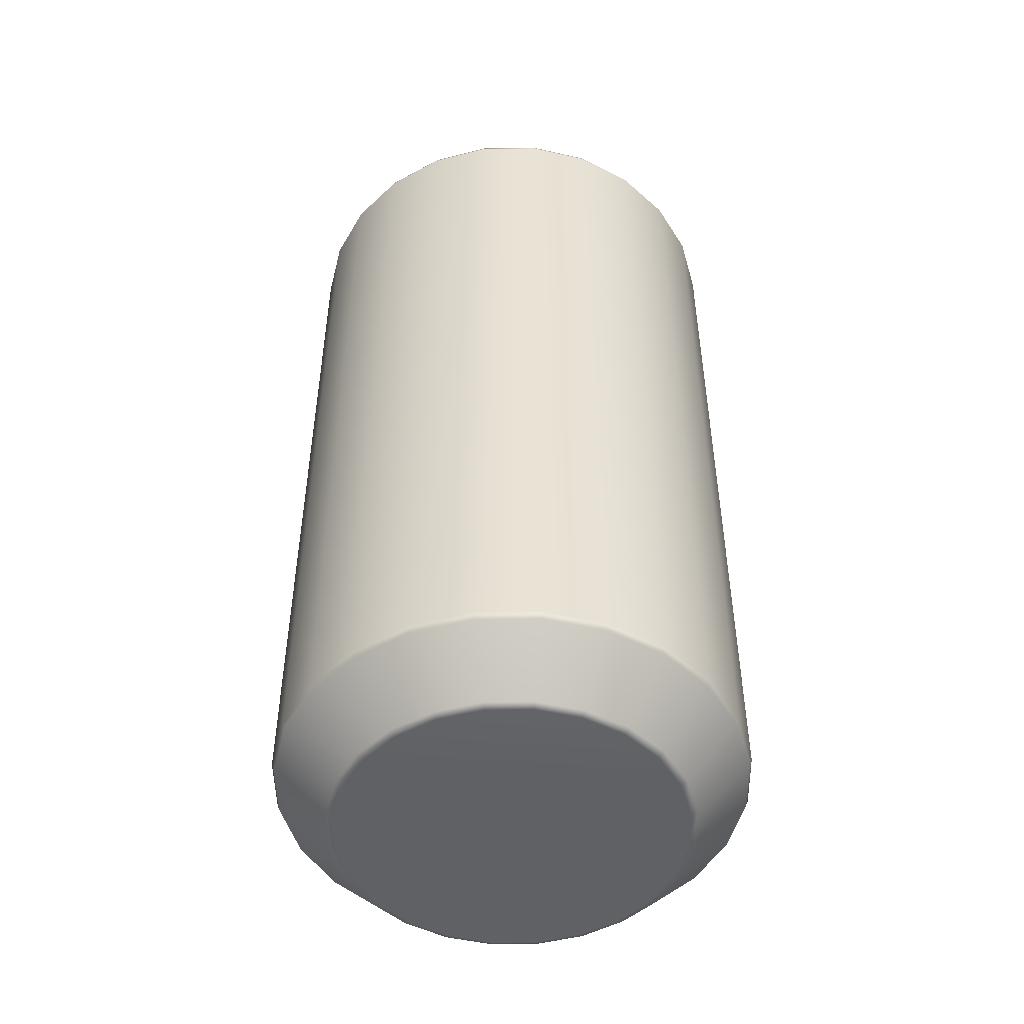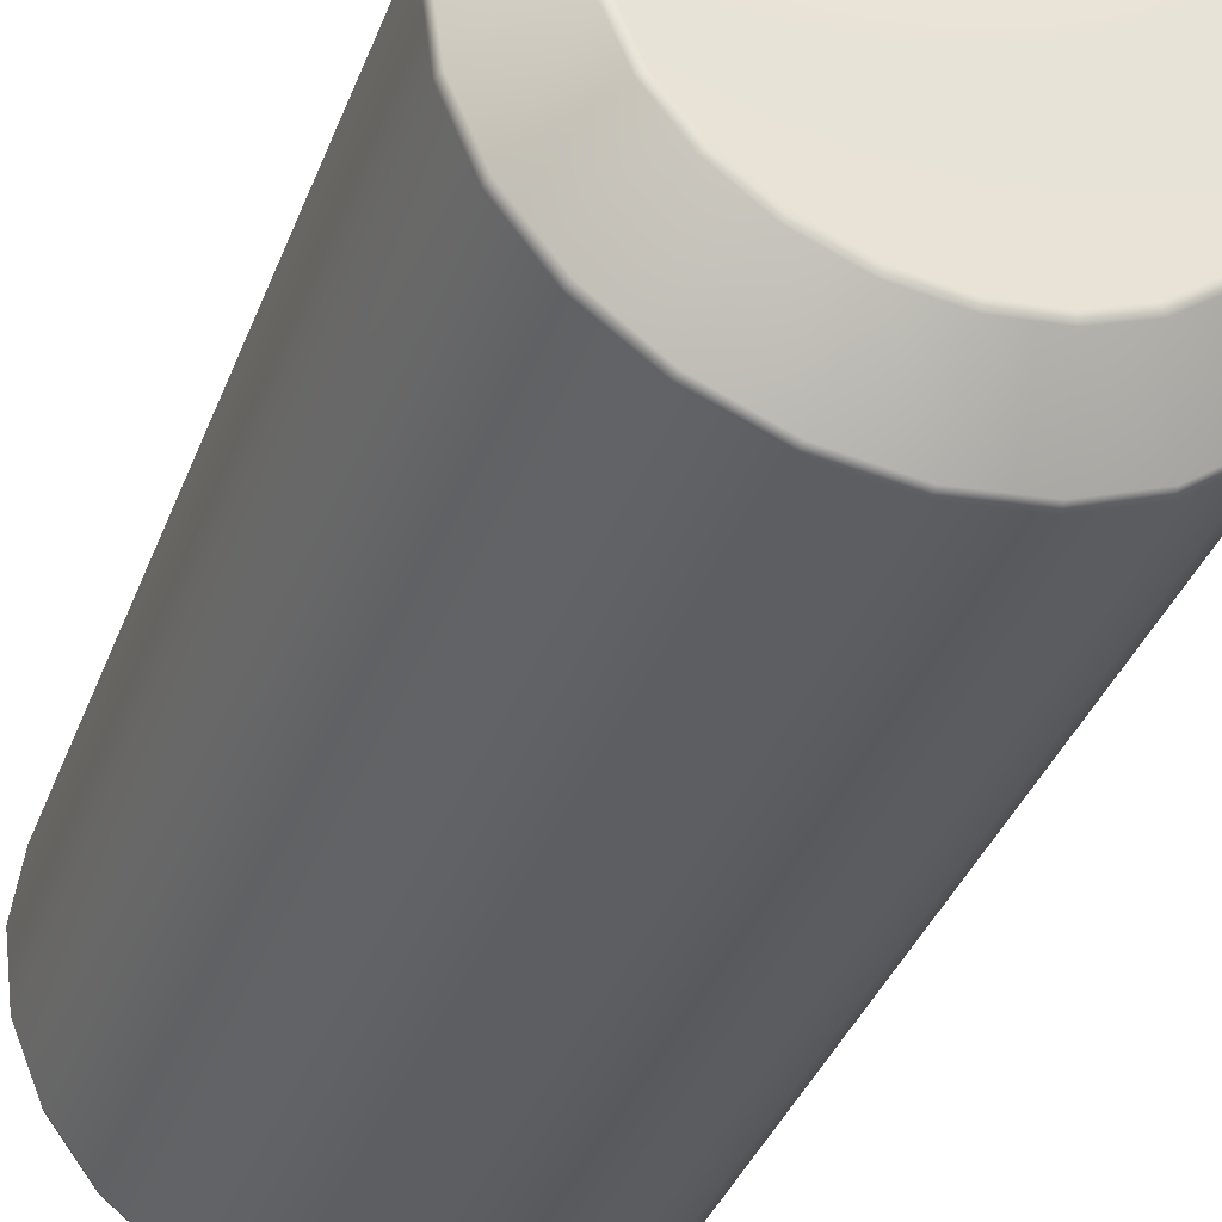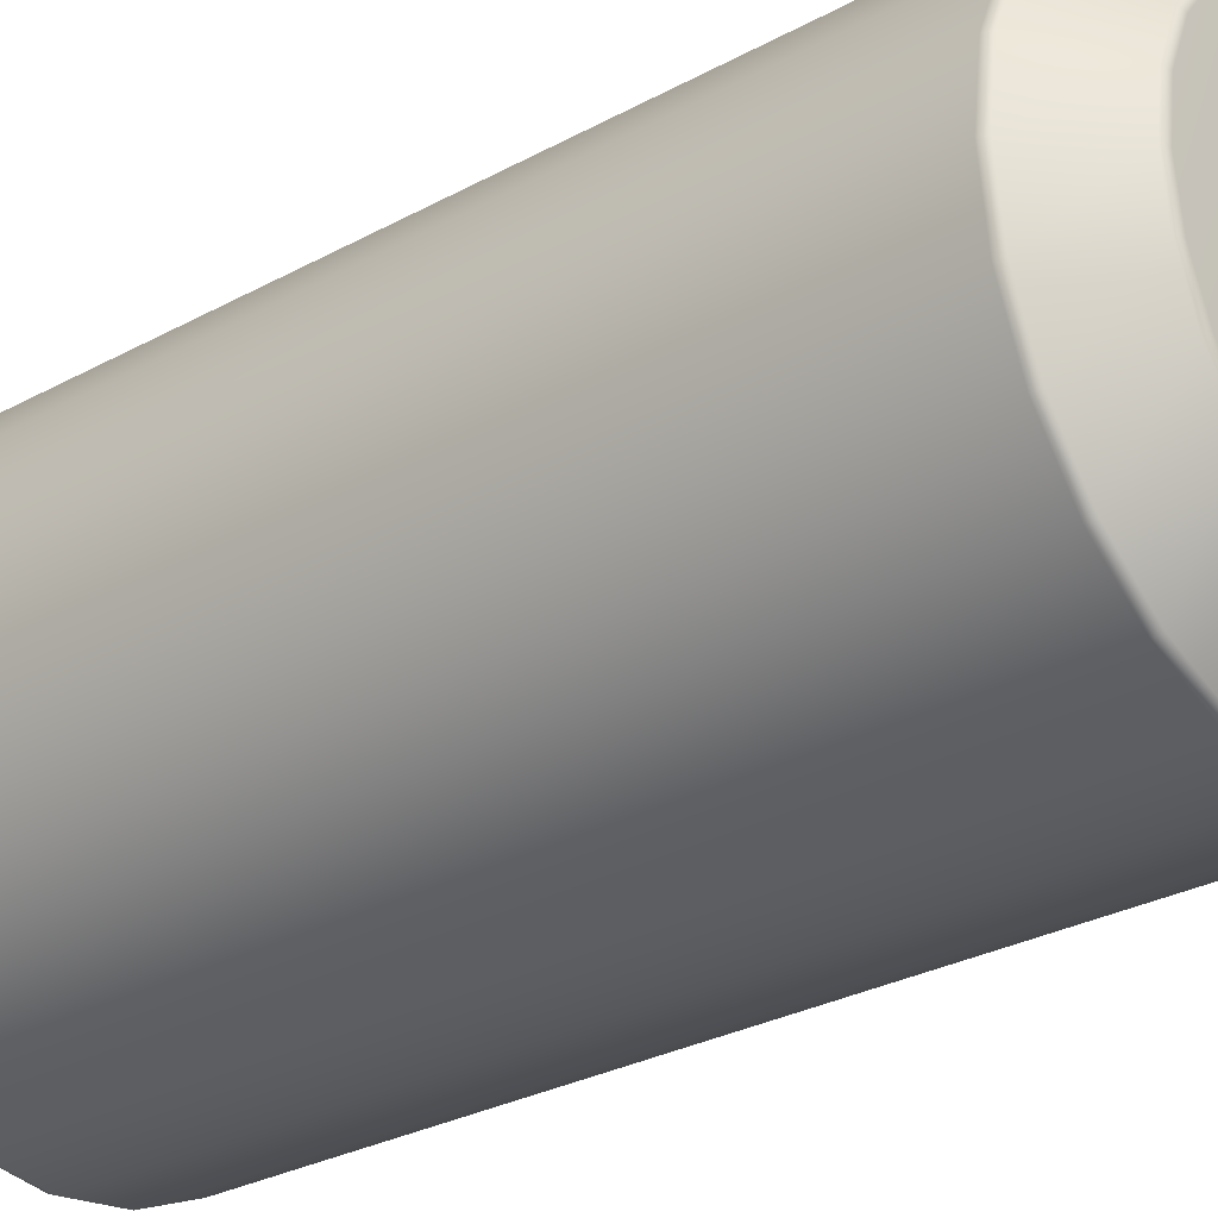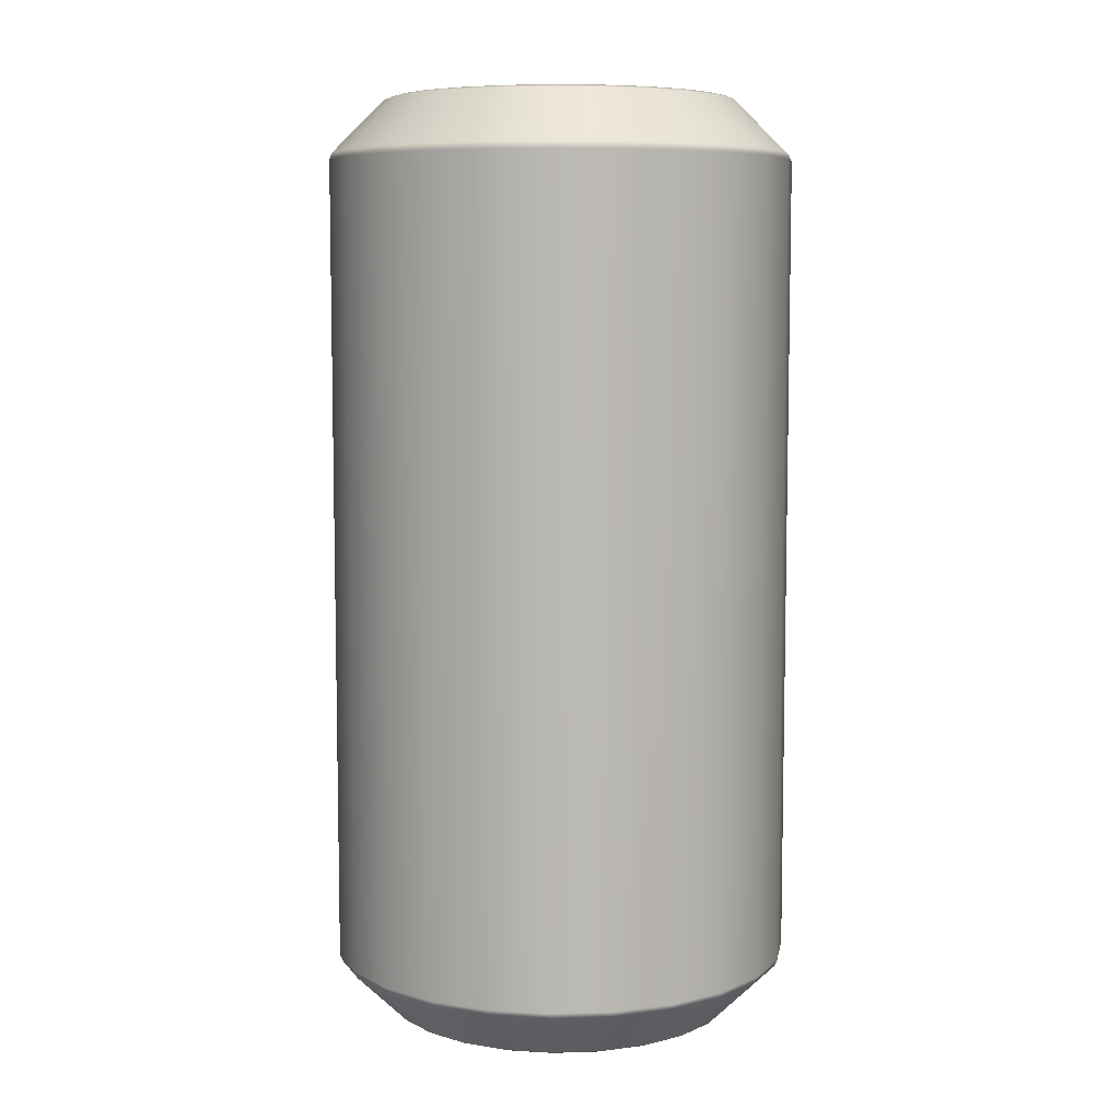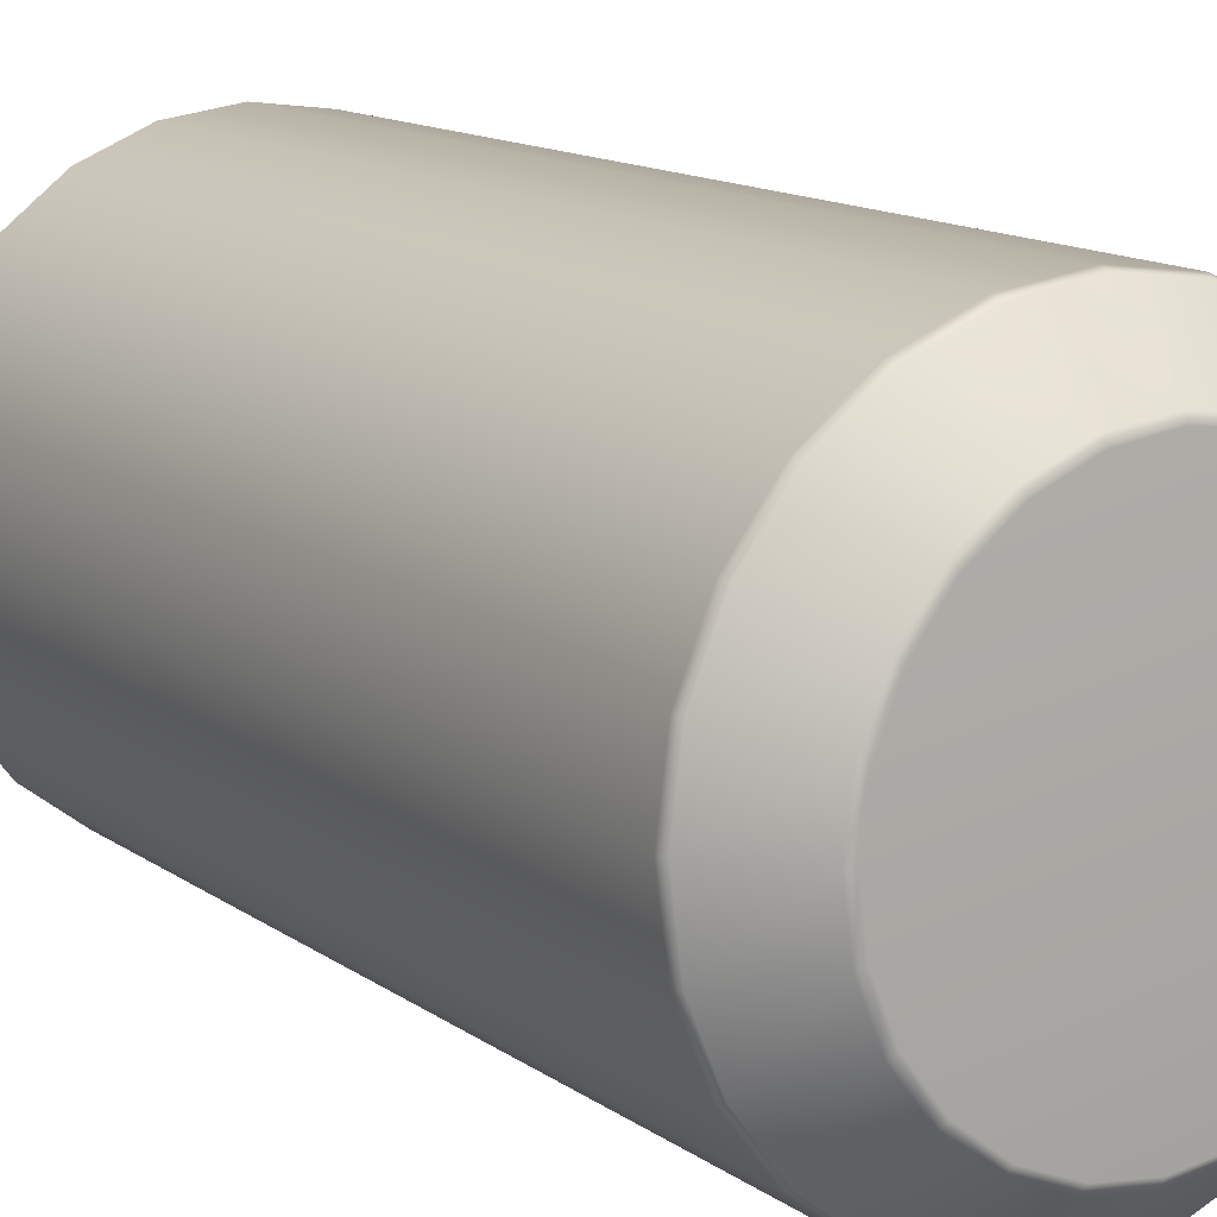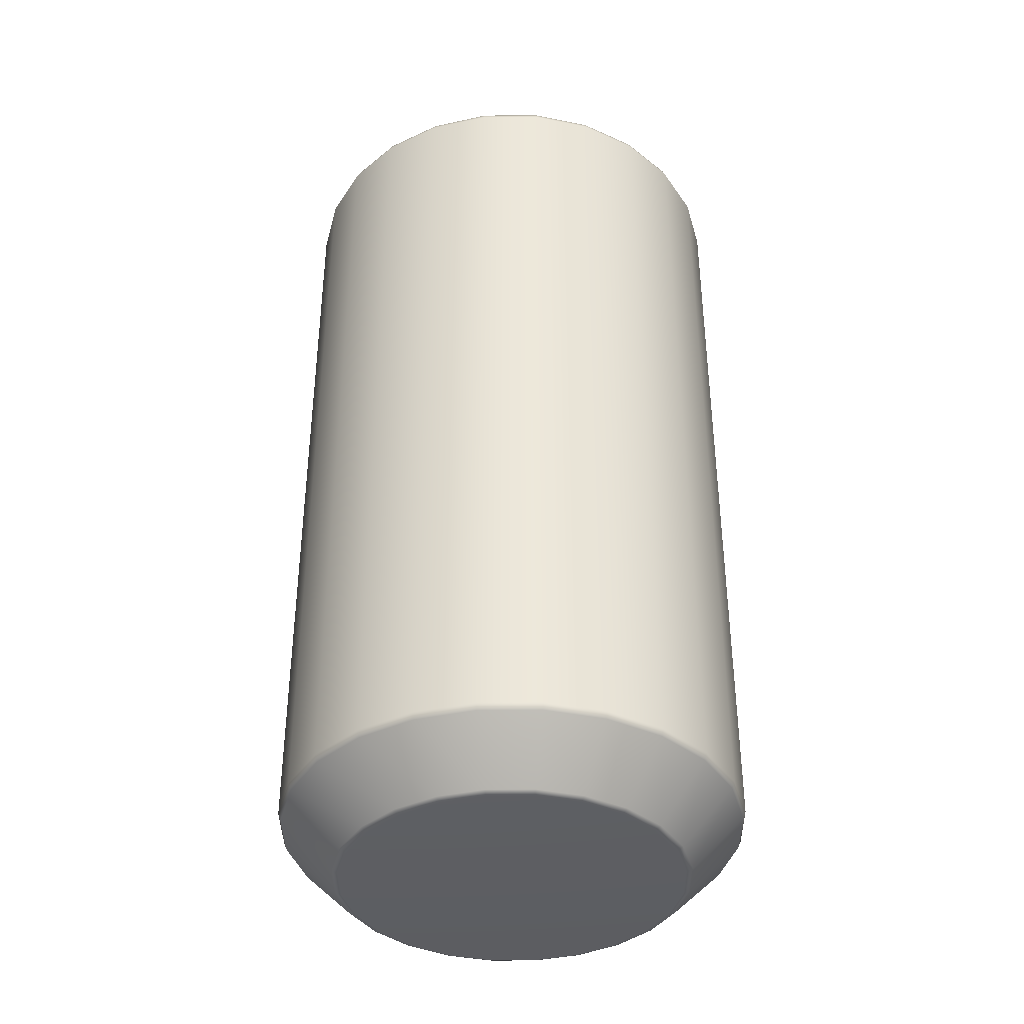
<metadata>
{"format":"obj","ext":"obj","renderer":"f3d","projection":"perspective","resolution":1024,"background":"white","views":[{"elev":-49.2,"azim":-111.6,"up":"+Y"},{"elev":-37.5,"azim":160.5,"up":"+Z"},{"elev":-28.1,"azim":-50.0,"up":"+Z"},{"elev":7.3,"azim":2.2,"up":"+Y"},{"elev":12.9,"azim":-32.3,"up":"+Z"},{"elev":-38.5,"azim":83.0,"up":"+Y"}]}
</metadata>
<code>
g default
v 0 0 0
v 0 2 0
v 0.3683 0.006195 -0.09868
v 0.3537 0 -0.09477
v 0.3302 0.006195 -0.1906
v 0.3171 0 -0.1831
v 0.4769 0.1177 -0.1278
v 0.483 0.1327 -0.1294
v 0.4276 0.1177 -0.2469
v 0.433 0.1327 -0.25
v 0.4938 0.1177 0
v 0.5 0.1327 0
v 0.3813 0.006195 0
v 0.3662 0 0
v 0.2696 0.006195 -0.2696
v 0.2589 0 -0.2589
v 0.3491 0.1177 -0.3491
v 0.3536 0.1327 -0.3536
v 0.1906 0.006195 -0.3302
v 0.1831 0 -0.3171
v 0.2469 0.1177 -0.4276
v 0.25 0.1327 -0.433
v 0.09868 0.006195 -0.3683
v 0.09477 0 -0.3537
v 0.1278 0.1177 -0.4769
v 0.1294 0.1327 -0.483
v 0 0.006195 -0.3813
v 0 0 -0.3662
v 0 0.1177 -0.4938
v 0 0.1327 -0.5
v -0.09868 0.006195 -0.3683
v -0.09477 0 -0.3537
v -0.1278 0.1177 -0.4769
v -0.1294 0.1327 -0.483
v -0.1906 0.006195 -0.3302
v -0.1831 0 -0.3171
v -0.2469 0.1177 -0.4276
v -0.25 0.1327 -0.433
v -0.2696 0.006195 -0.2696
v -0.2589 0 -0.2589
v -0.3491 0.1177 -0.3491
v -0.3536 0.1327 -0.3536
v -0.3302 0.006195 -0.1906
v -0.3171 0 -0.1831
v -0.4276 0.1177 -0.2469
v -0.433 0.1327 -0.25
v -0.3683 0.006195 -0.09868
v -0.3537 0 -0.09477
v -0.4769 0.1177 -0.1278
v -0.483 0.1327 -0.1294
v -0.3813 0.006195 -0
v -0.3662 0 -0
v -0.4938 0.1177 -0
v -0.5 0.1327 -0
v -0.3683 0.006195 0.09868
v -0.3537 0 0.09477
v -0.4769 0.1177 0.1278
v -0.483 0.1327 0.1294
v -0.3302 0.006195 0.1906
v -0.3171 0 0.1831
v -0.4276 0.1177 0.2469
v -0.433 0.1327 0.25
v -0.2696 0.006195 0.2696
v -0.2589 0 0.2589
v -0.3491 0.1177 0.3491
v -0.3536 0.1327 0.3536
v -0.1906 0.006195 0.3302
v -0.1831 0 0.3171
v -0.2469 0.1177 0.4276
v -0.25 0.1327 0.433
v -0.09868 0.006195 0.3683
v -0.09477 0 0.3537
v -0.1278 0.1177 0.4769
v -0.1294 0.1327 0.483
v 0 0.006195 0.3813
v 0 0 0.3662
v 0 0.1177 0.4938
v 0 0.1327 0.5
v 0.09868 0.006195 0.3683
v 0.09477 0 0.3537
v 0.1278 0.1177 0.4769
v 0.1294 0.1327 0.483
v 0.1906 0.006195 0.3302
v 0.1831 0 0.3171
v 0.2469 0.1177 0.4276
v 0.25 0.1327 0.433
v 0.2696 0.006195 0.2696
v 0.2589 0 0.2589
v 0.3491 0.1177 0.3491
v 0.3536 0.1327 0.3536
v 0.3302 0.006195 0.1906
v 0.3171 0 0.1831
v 0.4276 0.1177 0.2469
v 0.433 0.1327 0.25
v 0.3683 0.006195 0.09868
v 0.3537 0 0.09477
v 0.4769 0.1177 0.1278
v 0.483 0.1327 0.1294
v 0.3683 1.994 -0.09868
v 0.3537 2 -0.09477
v 0.3813 1.994 0
v 0.3662 2 0
v 0.4769 1.882 -0.1278
v 0.483 1.867 -0.1294
v 0.4938 1.882 0
v 0.5 1.867 0
v 0.4276 1.882 -0.2469
v 0.433 1.867 -0.25
v 0.3302 1.994 -0.1906
v 0.3171 2 -0.1831
v 0.3491 1.882 -0.3491
v 0.3536 1.867 -0.3536
v 0.2696 1.994 -0.2696
v 0.2589 2 -0.2589
v 0.2469 1.882 -0.4276
v 0.25 1.867 -0.433
v 0.1906 1.994 -0.3302
v 0.1831 2 -0.3171
v 0.1278 1.882 -0.4769
v 0.1294 1.867 -0.483
v 0.09868 1.994 -0.3683
v 0.09477 2 -0.3537
v 0 1.882 -0.4938
v 0 1.867 -0.5
v 0 1.994 -0.3813
v 0 2 -0.3662
v -0.1278 1.882 -0.4769
v -0.1294 1.867 -0.483
v -0.09868 1.994 -0.3683
v -0.09477 2 -0.3537
v -0.2469 1.882 -0.4276
v -0.25 1.867 -0.433
v -0.1906 1.994 -0.3302
v -0.1831 2 -0.3171
v -0.3491 1.882 -0.3491
v -0.3536 1.867 -0.3536
v -0.2696 1.994 -0.2696
v -0.2589 2 -0.2589
v -0.4276 1.882 -0.2469
v -0.433 1.867 -0.25
v -0.3302 1.994 -0.1906
v -0.3171 2 -0.1831
v -0.4769 1.882 -0.1278
v -0.483 1.867 -0.1294
v -0.3683 1.994 -0.09868
v -0.3537 2 -0.09477
v -0.4938 1.882 -0
v -0.5 1.867 -0
v -0.3813 1.994 -0
v -0.3662 2 -0
v -0.4769 1.882 0.1278
v -0.483 1.867 0.1294
v -0.3683 1.994 0.09868
v -0.3537 2 0.09477
v -0.4276 1.882 0.2469
v -0.433 1.867 0.25
v -0.3302 1.994 0.1906
v -0.3171 2 0.1831
v -0.3491 1.882 0.3491
v -0.3536 1.867 0.3536
v -0.2696 1.994 0.2696
v -0.2589 2 0.2589
v -0.2469 1.882 0.4276
v -0.25 1.867 0.433
v -0.1906 1.994 0.3302
v -0.1831 2 0.3171
v -0.1278 1.882 0.4769
v -0.1294 1.867 0.483
v -0.09868 1.994 0.3683
v -0.09477 2 0.3537
v 0 1.882 0.4938
v 0 1.867 0.5
v 0 1.994 0.3813
v 0 2 0.3662
v 0.1278 1.882 0.4769
v 0.1294 1.867 0.483
v 0.09868 1.994 0.3683
v 0.09477 2 0.3537
v 0.2469 1.882 0.4276
v 0.25 1.867 0.433
v 0.1906 1.994 0.3302
v 0.1831 2 0.3171
v 0.3491 1.882 0.3491
v 0.3536 1.867 0.3536
v 0.2696 1.994 0.2696
v 0.2589 2 0.2589
v 0.4276 1.882 0.2469
v 0.433 1.867 0.25
v 0.3302 1.994 0.1906
v 0.3171 2 0.1831
v 0.4769 1.882 0.1278
v 0.483 1.867 0.1294
v 0.3683 1.994 0.09868
v 0.3537 2 0.09477
g pin
f 3 4 6 5
f 4 3 13 14
f 5 6 16 15
f 7 8 12 11
f 8 7 9 10
f 10 9 17 18
f 11 12 98 97
f 14 13 95 96
f 15 16 20 19
f 18 17 21 22
f 19 20 24 23
f 22 21 25 26
f 23 24 28 27
f 26 25 29 30
f 27 28 32 31
f 30 29 33 34
f 31 32 36 35
f 34 33 37 38
f 35 36 40 39
f 38 37 41 42
f 39 40 44 43
f 42 41 45 46
f 43 44 48 47
f 46 45 49 50
f 47 48 52 51
f 50 49 53 54
f 51 52 56 55
f 54 53 57 58
f 55 56 60 59
f 58 57 61 62
f 59 60 64 63
f 62 61 65 66
f 63 64 68 67
f 66 65 69 70
f 67 68 72 71
f 70 69 73 74
f 71 72 76 75
f 74 73 77 78
f 75 76 80 79
f 78 77 81 82
f 79 80 84 83
f 82 81 85 86
f 83 84 88 87
f 86 85 89 90
f 87 88 92 91
f 90 89 93 94
f 91 92 96 95
f 94 93 97 98
f 99 100 102 101
f 100 99 109 110
f 101 102 194 193
f 103 104 108 107
f 104 103 105 106
f 106 105 191 192
f 107 108 112 111
f 110 109 113 114
f 111 112 116 115
f 114 113 117 118
f 115 116 120 119
f 118 117 121 122
f 119 120 124 123
f 122 121 125 126
f 123 124 128 127
f 126 125 129 130
f 127 128 132 131
f 130 129 133 134
f 131 132 136 135
f 134 133 137 138
f 135 136 140 139
f 138 137 141 142
f 139 140 144 143
f 142 141 145 146
f 143 144 148 147
f 146 145 149 150
f 147 148 152 151
f 150 149 153 154
f 151 152 156 155
f 154 153 157 158
f 155 156 160 159
f 158 157 161 162
f 159 160 164 163
f 162 161 165 166
f 163 164 168 167
f 166 165 169 170
f 167 168 172 171
f 170 169 173 174
f 171 172 176 175
f 174 173 177 178
f 175 176 180 179
f 178 177 181 182
f 179 180 184 183
f 182 181 185 186
f 183 184 188 187
f 186 185 189 190
f 187 188 192 191
f 190 189 193 194
f 7 3 5 9
f 3 7 11 13
f 9 5 15 17
f 17 15 19 21
f 21 19 23 25
f 25 23 27 29
f 29 27 31 33
f 33 31 35 37
f 37 35 39 41
f 41 39 43 45
f 45 43 47 49
f 49 47 51 53
f 53 51 55 57
f 57 55 59 61
f 61 59 63 65
f 65 63 67 69
f 69 67 71 73
f 73 71 75 77
f 77 75 79 81
f 81 79 83 85
f 85 83 87 89
f 89 87 91 93
f 93 91 95 97
f 97 95 13 11
f 103 99 101 105
f 99 103 107 109
f 109 107 111 113
f 113 111 115 117
f 117 115 119 121
f 121 119 123 125
f 125 123 127 129
f 129 127 131 133
f 133 131 135 137
f 137 135 139 141
f 141 139 143 145
f 145 143 147 149
f 149 147 151 153
f 153 151 155 157
f 157 155 159 161
f 161 159 163 165
f 165 163 167 169
f 169 167 171 173
f 173 171 175 177
f 177 175 179 181
f 181 179 183 185
f 185 183 187 189
f 189 187 191 193
f 193 191 105 101
f 8 10 108 104
f 10 18 112 108
f 18 22 116 112
f 22 26 120 116
f 26 30 124 120
f 30 34 128 124
f 34 38 132 128
f 38 42 136 132
f 42 46 140 136
f 46 50 144 140
f 50 54 148 144
f 54 58 152 148
f 58 62 156 152
f 62 66 160 156
f 66 70 164 160
f 70 74 168 164
f 74 78 172 168
f 78 82 176 172
f 82 86 180 176
f 86 90 184 180
f 90 94 188 184
f 94 98 192 188
f 98 12 106 192
f 12 8 104 106
f 6 4 1
f 16 6 1
f 20 16 1
f 24 20 1
f 28 24 1
f 32 28 1
f 36 32 1
f 40 36 1
f 44 40 1
f 48 44 1
f 52 48 1
f 56 52 1
f 60 56 1
f 64 60 1
f 68 64 1
f 72 68 1
f 76 72 1
f 80 76 1
f 84 80 1
f 88 84 1
f 92 88 1
f 96 92 1
f 14 96 1
f 4 14 1
f 100 110 2
f 110 114 2
f 114 118 2
f 118 122 2
f 122 126 2
f 126 130 2
f 130 134 2
f 134 138 2
f 138 142 2
f 142 146 2
f 146 150 2
f 150 154 2
f 154 158 2
f 158 162 2
f 162 166 2
f 166 170 2
f 170 174 2
f 174 178 2
f 178 182 2
f 182 186 2
f 186 190 2
f 190 194 2
f 194 102 2
f 102 100 2

</code>
